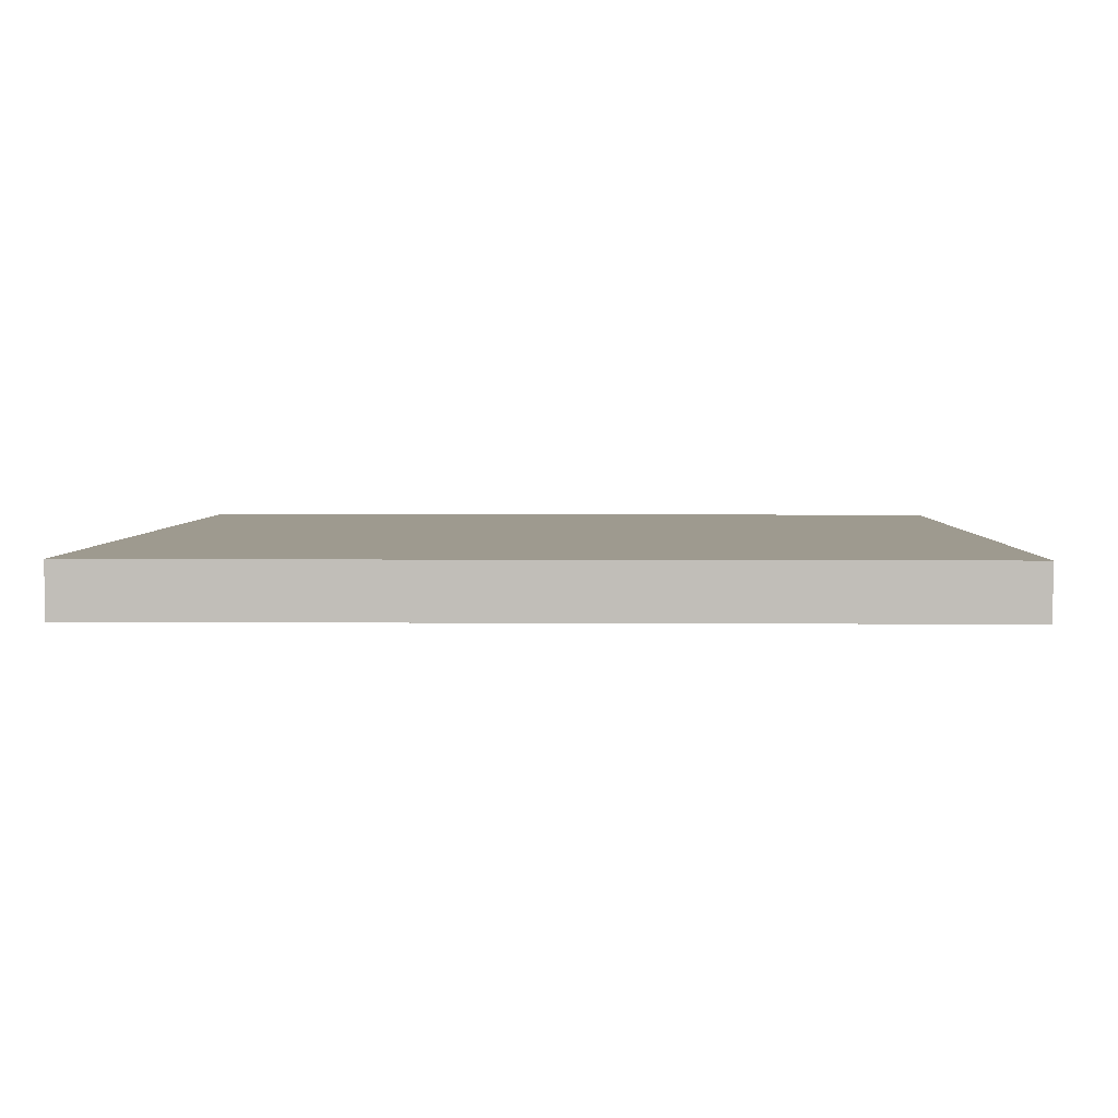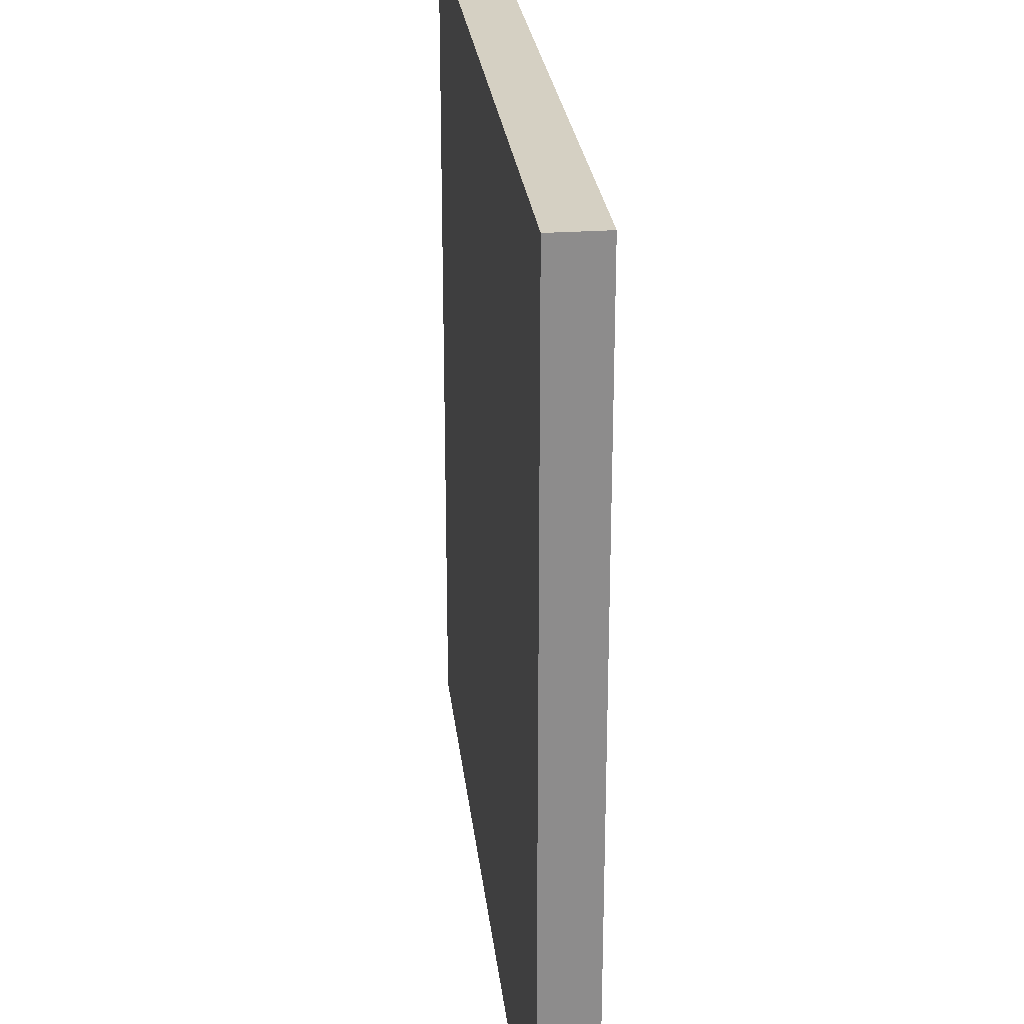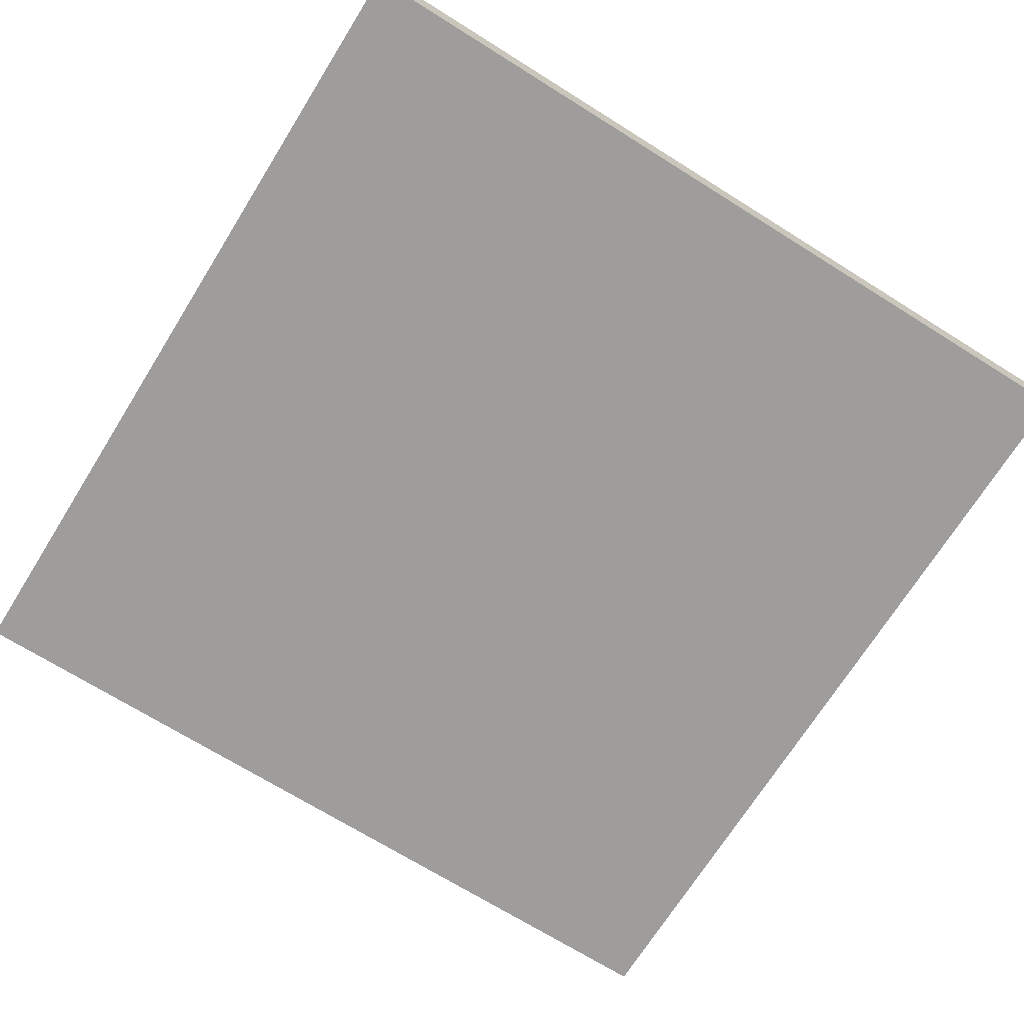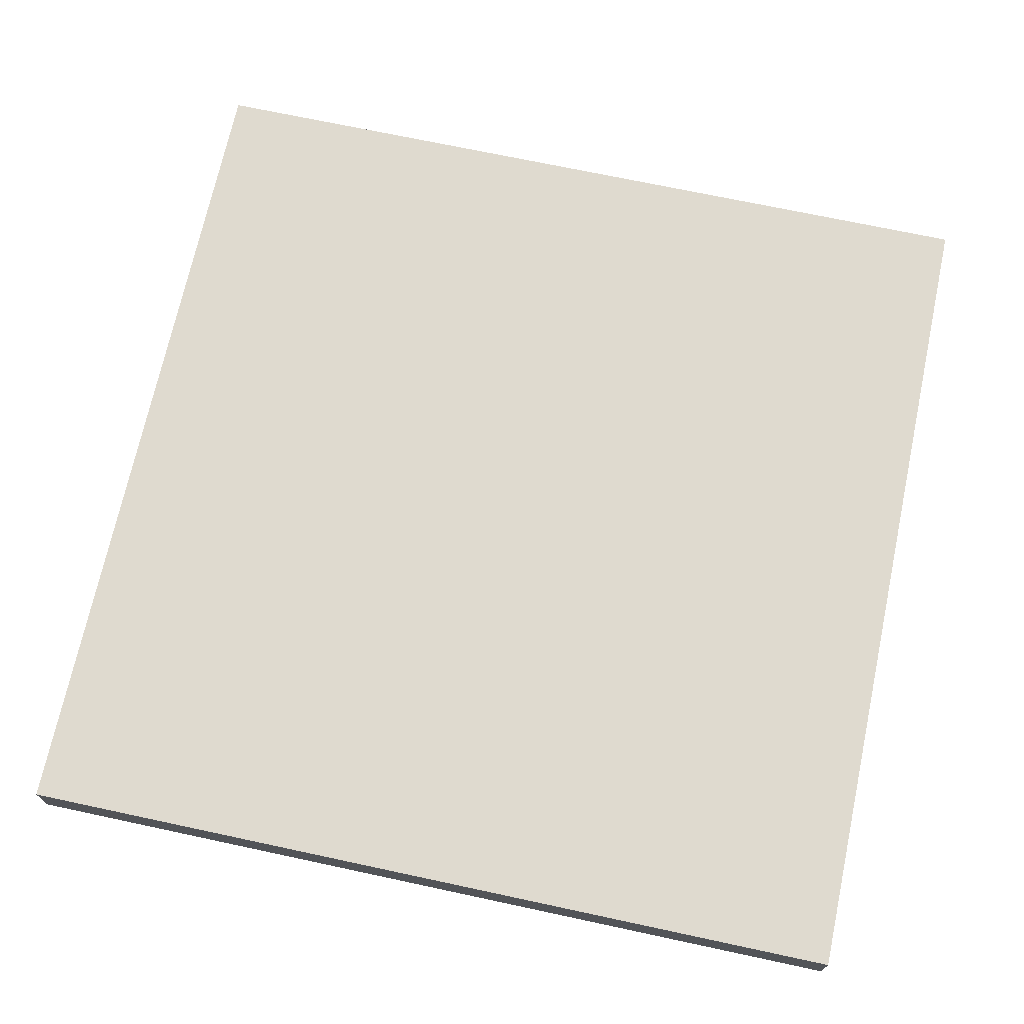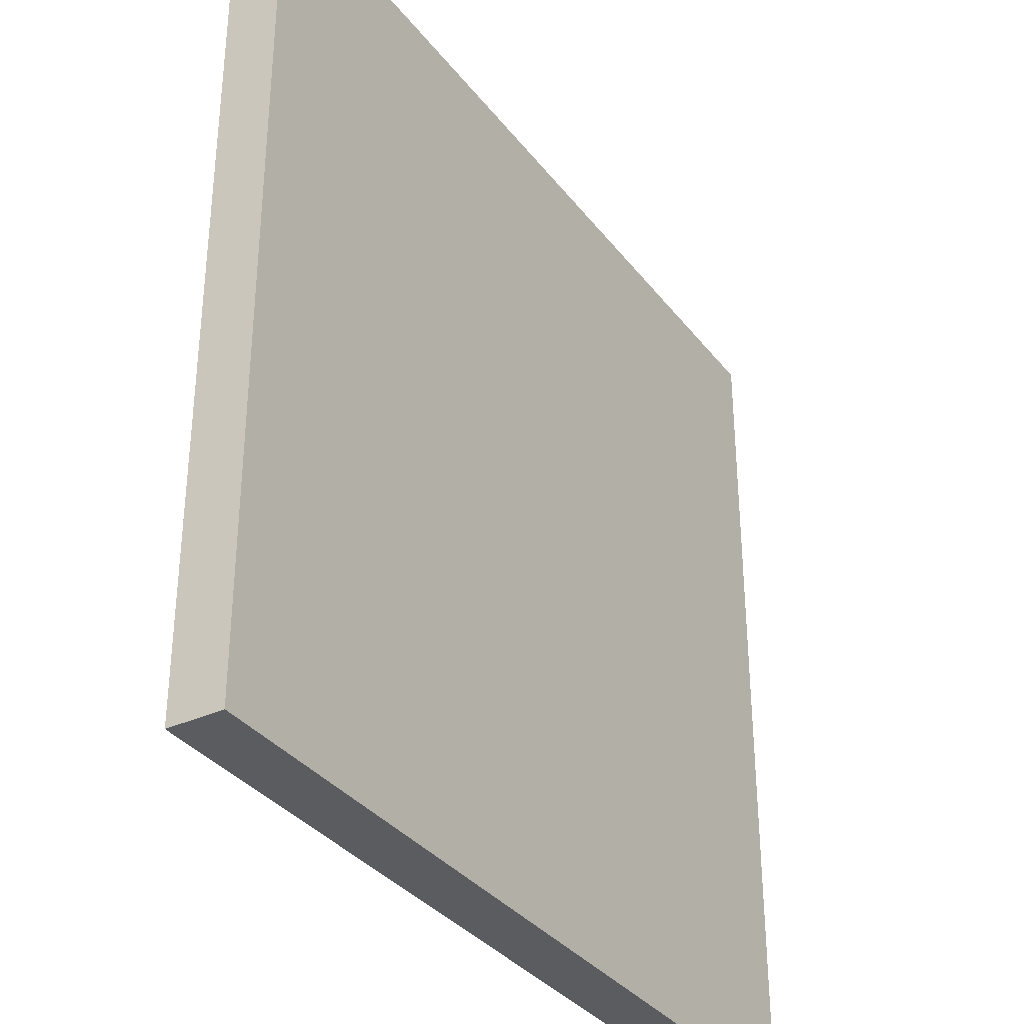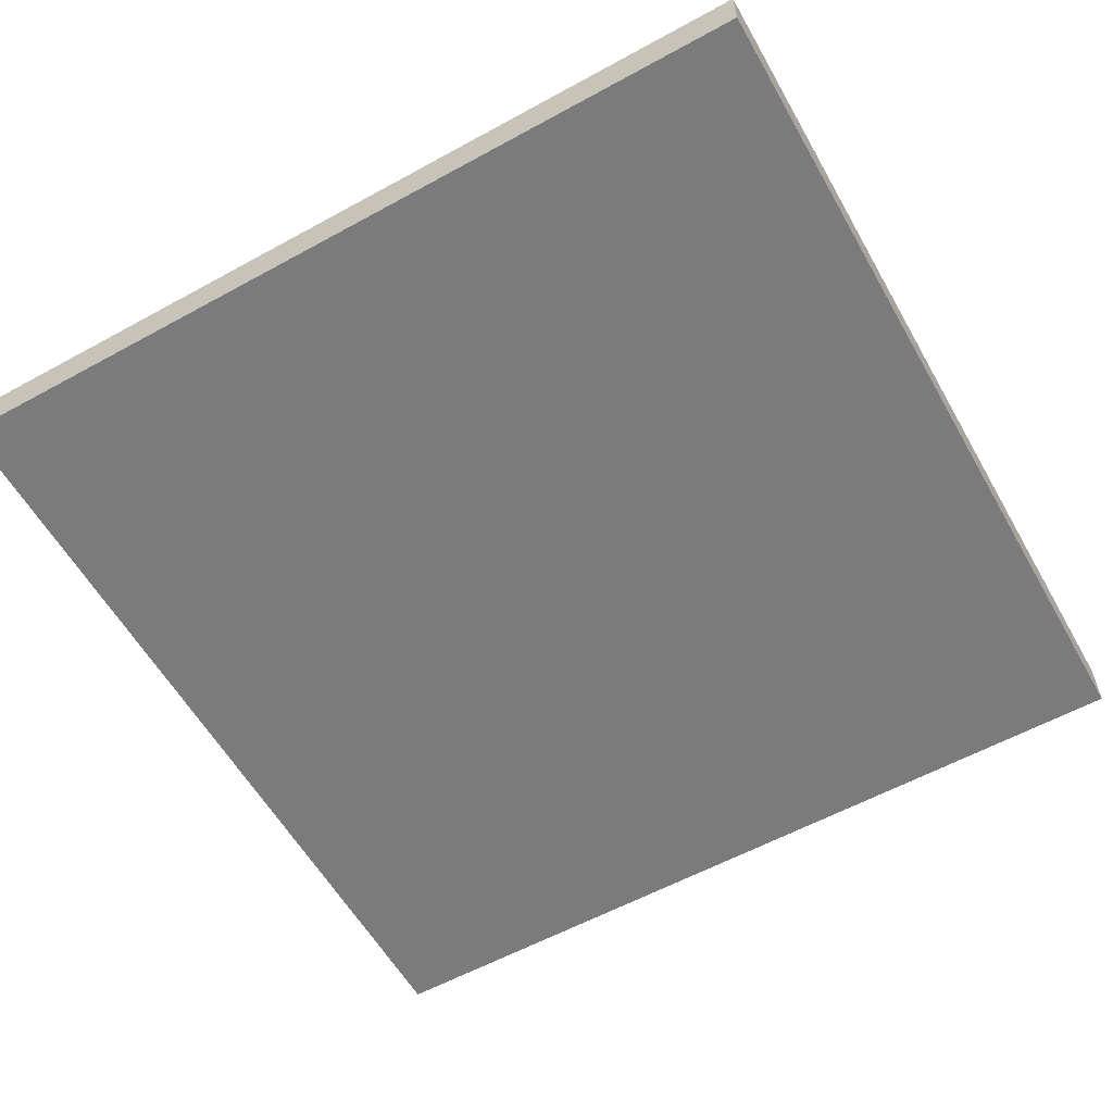
<metadata>
{"format":"obj","ext":"obj","renderer":"f3d","projection":"perspective","resolution":1024,"background":"white","views":[{"elev":3.7,"azim":1.5,"up":"+Y"},{"elev":26.1,"azim":83.7,"up":"+Z"},{"elev":-70.5,"azim":-122.0,"up":"+Y"},{"elev":70.8,"azim":102.1,"up":"+Y"},{"elev":-34.4,"azim":-58.0,"up":"+Z"},{"elev":-58.5,"azim":29.5,"up":"+Y"}]}
</metadata>
<code>
o Curve.030_Curve.633
v -0.3125 -0.01969 -0.3124
v 0.3125 -0.01969 -0.3124
v 0.3125 -0.01969 0.3124
v -0.3125 -0.01969 0.3124
v -0.3125 0.01969 -0.3124
v -0.3125 0.01969 0.3124
v 0.3125 0.01969 -0.3124
v 0.3125 0.01969 0.3124
f 7 5 6 8
f 2 1 5 7
f 2 3 4 1
f 1 4 6 5
f 4 3 8 6
f 3 2 7 8

</code>
